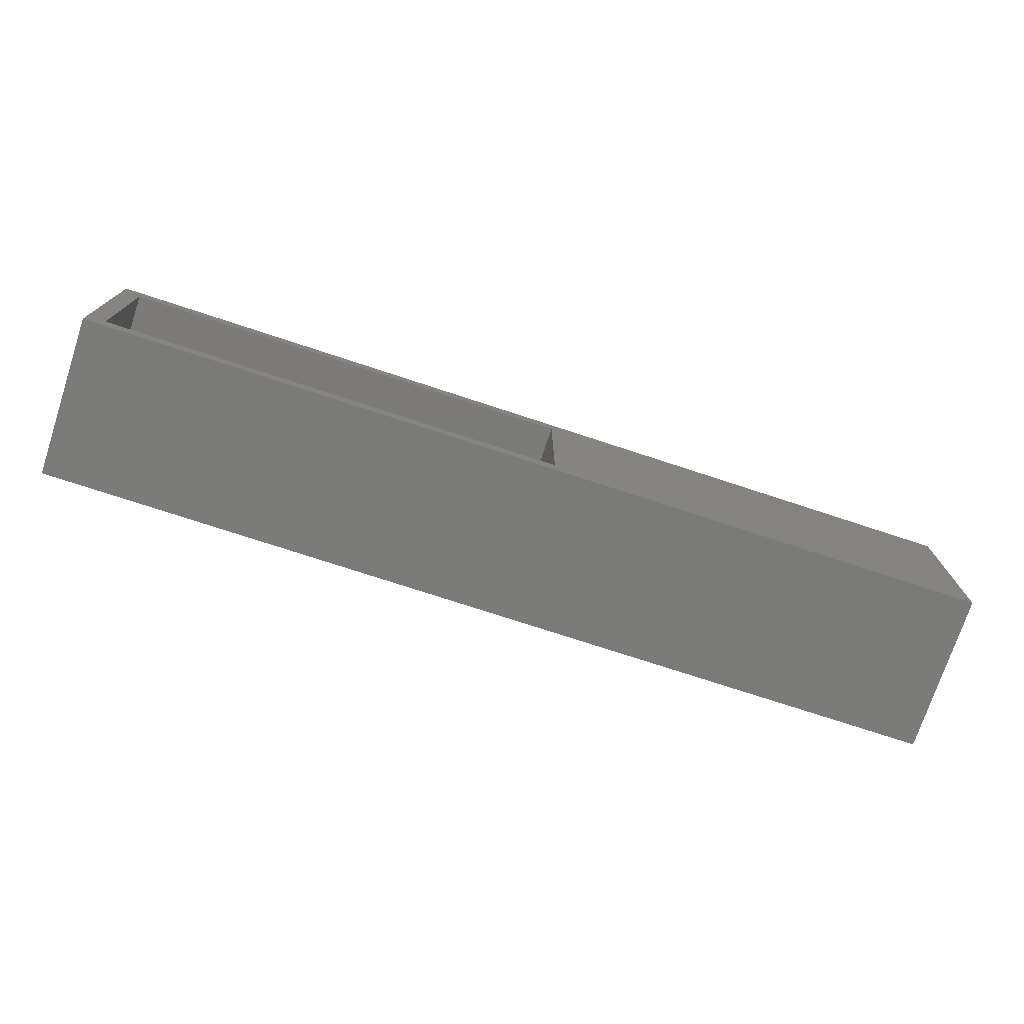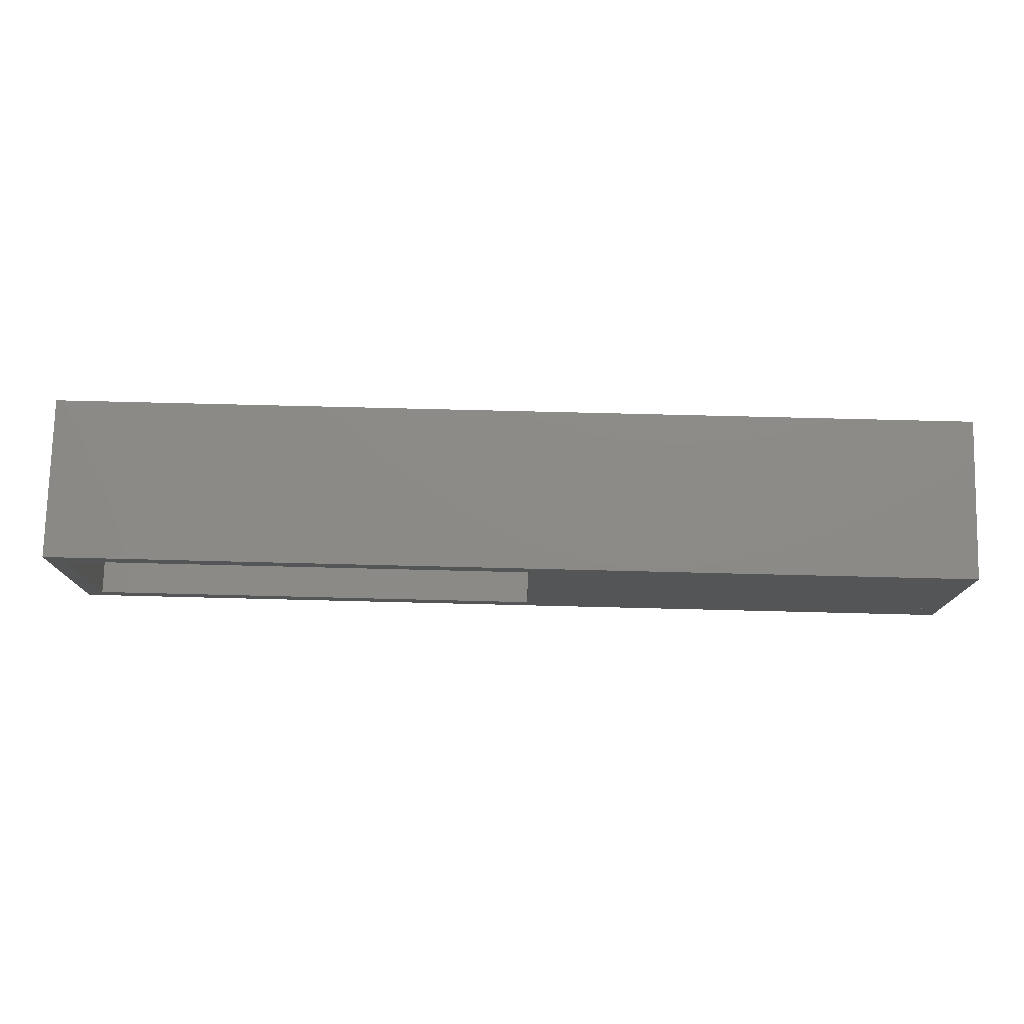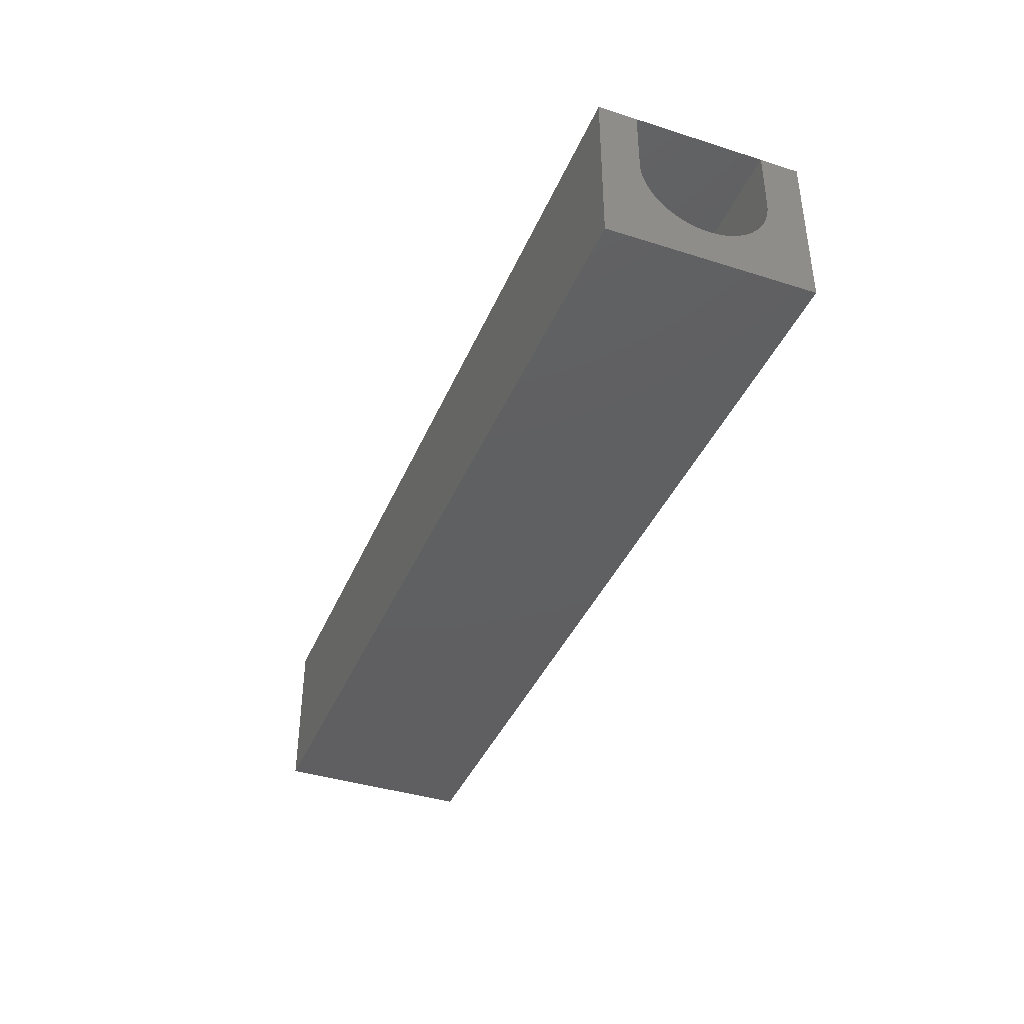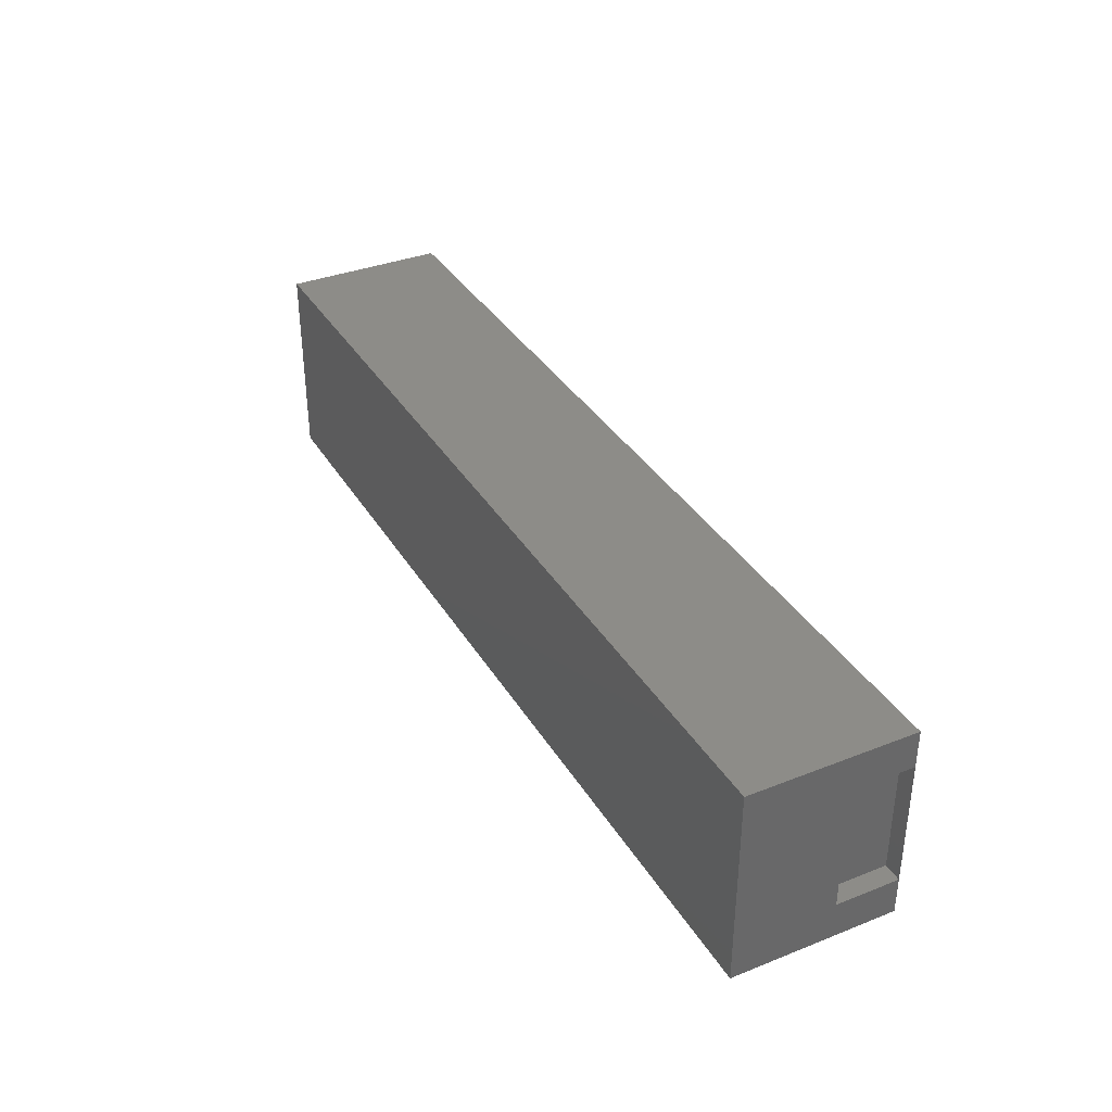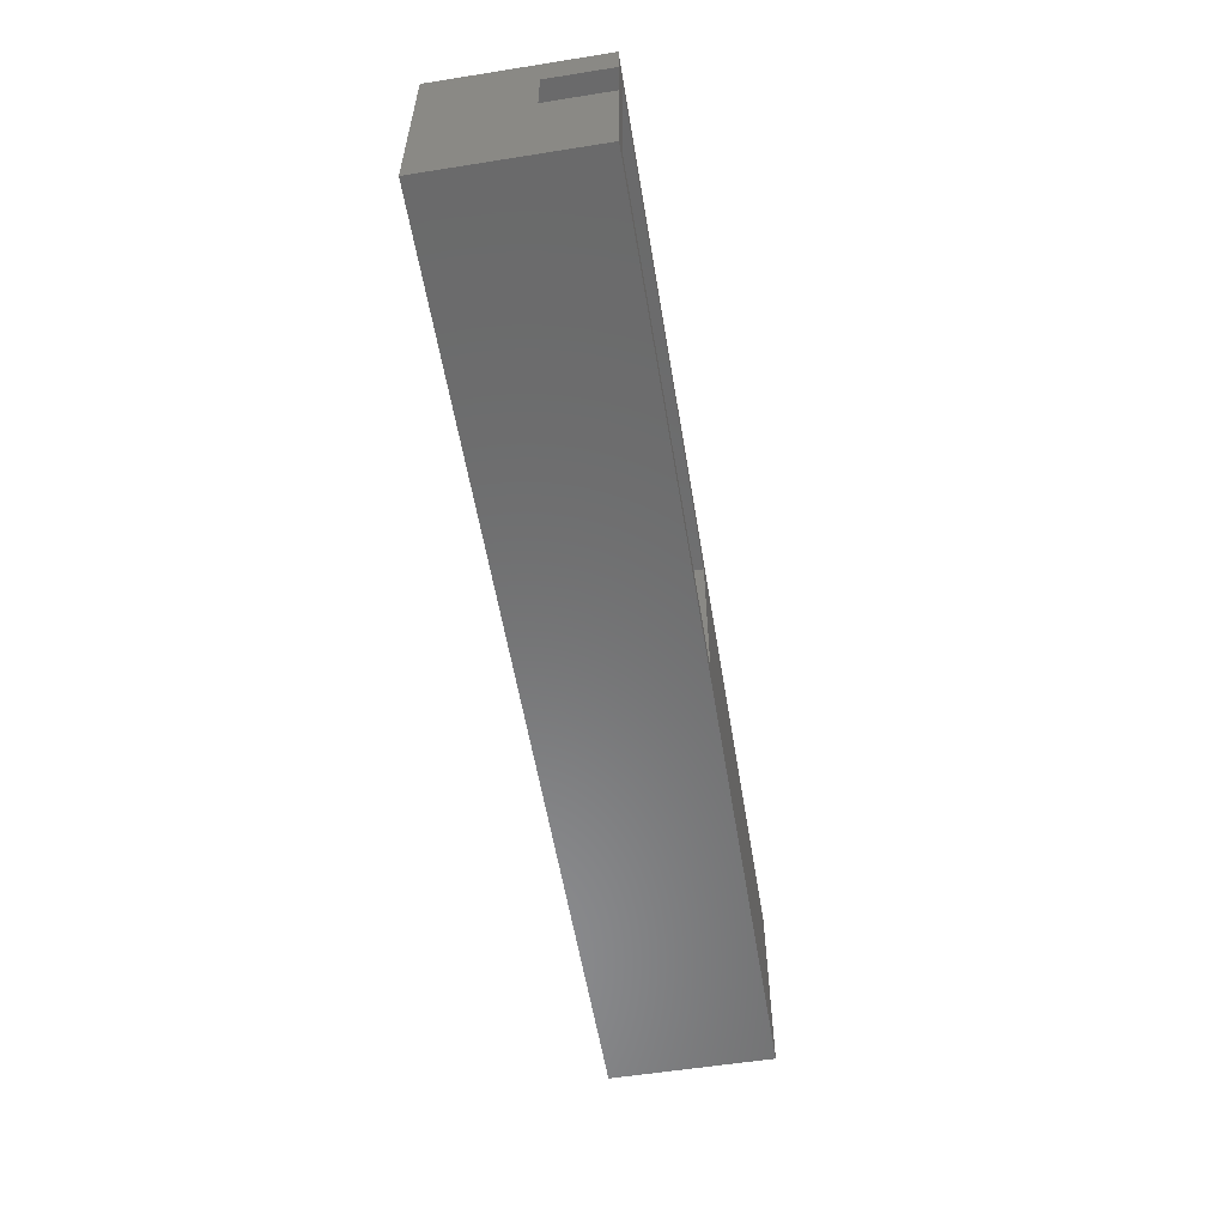
<metadata>
{"format":"stl","ext":"stl","renderer":"f3d","projection":"perspective","resolution":1024,"background":"white","views":[{"elev":-74.4,"azim":-18.2,"up":"+Y"},{"elev":76.5,"azim":1.4,"up":"+Y"},{"elev":-39.6,"azim":68.5,"up":"+Z"},{"elev":35.7,"azim":-117.4,"up":"+Y"},{"elev":-56.9,"azim":-80.6,"up":"+Y"}]}
</metadata>
<code>
# stl→obj: 266 verts, 528 faces
v 0.8 4.529 1.61
v 5.995e-16 4.3 1.6
v 0.8 4.3 1.6
v 5.974e-16 4.529 1.61
v 2.544e-17 6.998 4.185
v 0.8 6.998 4.3
v 0 6.998 4.3
v 0.8 6.998 4.185
v 4.328e-16 6.168 2.351
v 0.8 6.327 2.516
v 3.961e-16 6.327 2.516
v 0.8 6.168 2.351
v 4.664e-16 2.604 2.199
v 0.8 2.432 2.351
v 0.8 2.604 2.199
v 4.328e-16 2.432 2.351
v 0.8 5.412 1.84
v 5.653e-16 5.199 1.754
v 0.8 5.199 1.754
v 5.463e-16 5.412 1.84
v 2.235e-16 6.805 3.293
v 0.8 6.882 3.509
v 1.756e-16 6.882 3.509
v 0.8 6.805 3.293
v 3.565e-16 6.471 2.694
v 0.8 6.599 2.884
v 3.143e-16 6.599 2.884
v 0.8 6.471 2.694
v 0.8 1.889 3.084
v 2.235e-16 1.795 3.293
v 0.8 1.795 3.293
v 2.699e-16 1.889 3.084
v 0.8 4.98 1.687
v 5.909e-16 4.756 1.639
v 0.8 4.756 1.639
v 5.802e-16 4.98 1.687
v 0.8 5.812 2.063
v 5.234e-16 5.617 1.943
v 0.8 5.617 1.943
v 4.967e-16 5.812 2.063
v 1.263e-16 6.939 3.731
v 0.8 6.978 3.957
v 7.615e-17 6.978 3.957
v 0.8 6.939 3.731
v 0.8 4.071 1.61
v 5.974e-16 4.071 1.61
v 5.802e-16 3.62 1.687
v 0.8 3.401 1.754
v 0.8 3.62 1.687
v 5.653e-16 3.401 1.754
v 0.8 3.844 1.639
v 5.909e-16 3.844 1.639
v 3.961e-16 2.273 2.516
v 0.8 2.273 2.516
v 0.8 1.622 3.957
v 2.544e-17 1.602 4.185
v 0.8 1.602 4.185
v 7.615e-17 1.622 3.957
v 0.8 5.996 2.199
v 4.664e-16 5.996 2.199
v 0.8 6.711 3.084
v 2.699e-16 6.711 3.084
v 0.8 7 7
v 0.8 7 4.3
v 0.8 1.602 4.3
v 0.8 3.188 1.84
v 0.8 2.983 1.943
v 0.8 2.788 2.063
v 0.8 2.129 2.694
v 0.8 2.001 2.884
v 0.8 1.718 3.509
v 0.8 1.661 3.731
v 0.8 1.6 7
v 0.8 1.6 4.3
v 5.463e-16 3.188 1.84
v 5.234e-16 2.983 1.943
v 3.143e-16 2.001 2.884
v 3.565e-16 2.129 2.694
v 1.756e-16 1.718 3.509
v 1.263e-16 1.661 3.731
v 4.967e-16 2.788 2.063
v 0 1.602 4.3
v 0 1.6 7
v 0 7 7
v 0 1.6 4.3
v 0 7 4.3
v 0.8 4.597 0.8126
v 20.8 4.3 0.8
v 20.8 4.597 0.8126
v 0.8 4.3 0.8
v 0.8 7.797 4.151
v 20.8 7.797 4.3
v 0.8 7.797 4.3
v 20.8 7.797 4.151
v 20.8 0.8032 4.151
v 0.8 0.8032 4.3
v 20.8 0.8032 4.3
v 0.8 0.8032 4.151
v 0.8 6.722 1.773
v 20.8 6.927 1.988
v 0.8 6.927 1.988
v 20.8 6.722 1.773
v 0.8 2.34 1.4
v 20.8 2.101 1.577
v 20.8 2.34 1.4
v 0.8 2.101 1.577
v 0.8 5.742 1.111
v 20.8 5.466 0.9999
v 20.8 5.742 1.111
v 0.8 5.466 0.9999
v 0.8 7.114 2.219
v 20.8 7.28 2.465
v 0.8 7.28 2.465
v 20.8 7.114 2.219
v 20.8 0.9534 3.275
v 0.8 0.8786 3.563
v 20.8 0.8786 3.563
v 0.8 0.9534 3.275
v 0.8 5.182 0.9129
v 20.8 4.891 0.8503
v 20.8 5.182 0.9129
v 0.8 4.891 0.8503
v 0.8 6.499 1.577
v 20.8 6.26 1.4
v 20.8 6.499 1.577
v 0.8 6.26 1.4
v 0.8 7.721 3.563
v 20.8 7.772 3.855
v 0.8 7.772 3.855
v 20.8 7.721 3.563
v 0.8 7.647 3.275
v 20.8 7.647 3.275
v 0.8 7.425 2.724
v 20.8 7.548 2.995
v 0.8 7.548 2.995
v 20.8 7.425 2.724
v 20.8 7.8 7
v 20.8 7.8 4.3
v 20.8 6.007 1.244
v 20.8 4.003 0.8126
v 20.8 3.708 0.8503
v 20.8 3.418 0.9129
v 20.8 3.134 0.9999
v 20.8 2.858 1.111
v 20.8 2.593 1.244
v 20.8 1.878 1.773
v 20.8 1.673 1.988
v 20.8 1.486 2.219
v 20.8 1.32 2.465
v 20.8 1.175 2.724
v 20.8 1.052 2.995
v 20.8 0.8283 3.855
v 20.8 0.8 7
v 20.8 0.8 4.3
v 0.8 4.003 0.8126
v 0.8 3.708 0.8503
v 0.8 1.673 1.988
v 0.8 1.878 1.773
v 0.8 3.134 0.9999
v 0.8 2.858 1.111
v 0.8 7.8 7
v 0.8 7.8 4.3
v 0.8 6.007 1.244
v 0.8 3.418 0.9129
v 0.8 2.593 1.244
v 0.8 1.486 2.219
v 0.8 1.32 2.465
v 0.8 1.175 2.724
v 0.8 1.052 2.995
v 0.8 0.8283 3.855
v 0.8 0.8 7
v 0.8 0.8 4.3
v 20.8 4.529 1.61
v 40 4.3 1.6
v 40 4.529 1.61
v 20.8 4.3 1.6
v 20.8 6.998 4.185
v 40 6.998 4.3
v 20.8 6.998 4.3
v 40 6.998 4.185
v 20.8 6.168 2.351
v 40 6.327 2.516
v 20.8 6.327 2.516
v 40 6.168 2.351
v 20.8 5.412 1.84
v 40 5.199 1.754
v 40 5.412 1.84
v 20.8 5.199 1.754
v 20.8 6.805 3.293
v 40 6.882 3.509
v 20.8 6.882 3.509
v 40 6.805 3.293
v 20.8 4.98 1.687
v 40 4.756 1.639
v 40 4.98 1.687
v 20.8 4.756 1.639
v 20.8 5.812 2.063
v 40 5.617 1.943
v 40 5.812 2.063
v 20.8 5.617 1.943
v 40 5.996 2.199
v 20.8 5.996 2.199
v 40 6.939 3.731
v 20.8 6.939 3.731
v 40 6.978 3.957
v 20.8 6.978 3.957
v 40 6.471 2.694
v 20.8 6.471 2.694
v 20.8 6.711 3.084
v 40 6.711 3.084
v 40 6.599 2.884
v 20.8 6.599 2.884
v 20.8 2.983 1.943
v 40 2.788 2.063
v 40 2.983 1.943
v 20.8 2.788 2.063
v 40 1.795 3.293
v 20.8 1.718 3.509
v 40 1.718 3.509
v 20.8 1.795 3.293
v 20.8 4.071 1.61
v 40 3.844 1.639
v 40 4.071 1.61
v 20.8 3.844 1.639
v 20.8 3.401 1.754
v 40 3.188 1.84
v 40 3.401 1.754
v 20.8 3.188 1.84
v 20.8 3.62 1.687
v 40 3.62 1.687
v 40 1.602 4.185
v 20.8 1.602 4.3
v 40 1.602 4.3
v 20.8 1.602 4.185
v 40 1.622 3.957
v 20.8 1.622 3.957
v 40 2.273 2.516
v 20.8 2.129 2.694
v 40 2.129 2.694
v 20.8 2.273 2.516
v 40 2.001 2.884
v 20.8 1.889 3.084
v 40 1.889 3.084
v 20.8 2.001 2.884
v 40 2.432 2.351
v 20.8 2.432 2.351
v 20.8 1.661 3.731
v 40 1.661 3.731
v 20.8 7 7
v 20.8 7 4.3
v 20.8 2.604 2.199
v 20.8 1.6 7
v 20.8 1.6 4.3
v 40 2.604 2.199
v 40 7 7
v 40 1.6 7
v 40 1.6 4.3
v 40 7 4.3
v 0 8.6 0
v 0 8.6 7
v 0 0 0
v 0 0 7
v 40 8.6 7
v 40 0 7
v 40 8.6 0
v 40 0 0
f 1 2 3
f 2 1 4
f 5 6 7
f 6 5 8
f 9 10 11
f 10 9 12
f 13 14 15
f 14 13 16
f 17 18 19
f 18 17 20
f 21 22 23
f 22 21 24
f 25 26 27
f 26 25 28
f 29 30 31
f 30 29 32
f 33 34 35
f 34 33 36
f 35 4 1
f 4 35 34
f 19 36 33
f 36 19 18
f 37 38 39
f 38 37 40
f 39 20 17
f 20 39 38
f 41 42 43
f 42 41 44
f 23 44 41
f 44 23 22
f 43 8 5
f 8 43 42
f 11 28 25
f 28 11 10
f 2 45 3
f 45 2 46
f 47 48 49
f 48 47 50
f 46 51 45
f 51 46 52
f 14 53 54
f 53 14 16
f 55 56 57
f 56 55 58
f 59 40 37
f 40 59 60
f 12 60 59
f 60 12 9
f 27 61 62
f 61 27 26
f 62 24 21
f 24 62 61
f 8 42 6
f 6 63 64
f 65 6 42
f 65 42 44
f 65 44 22
f 65 22 24
f 65 24 61
f 65 61 26
f 65 26 28
f 65 28 10
f 65 10 12
f 65 12 59
f 65 59 37
f 65 37 39
f 65 39 17
f 65 17 19
f 65 19 33
f 65 33 35
f 65 35 1
f 65 1 3
f 65 3 45
f 65 45 51
f 65 51 49
f 65 49 48
f 65 48 66
f 65 66 67
f 65 67 68
f 65 68 15
f 65 15 14
f 65 14 54
f 65 54 69
f 65 69 70
f 65 70 29
f 65 29 31
f 65 31 71
f 65 71 72
f 65 72 55
f 65 55 57
f 6 65 63
f 73 65 74
f 65 73 63
f 75 67 66
f 67 75 76
f 50 66 48
f 66 50 75
f 70 32 29
f 32 70 77
f 54 78 69
f 78 54 53
f 69 77 70
f 77 69 78
f 31 79 71
f 79 31 30
f 72 58 55
f 58 72 80
f 52 49 51
f 49 52 47
f 76 68 67
f 68 76 81
f 81 15 68
f 15 81 13
f 57 82 65
f 82 57 56
f 71 80 72
f 80 71 79
f 7 43 5
f 7 41 43
f 7 23 41
f 7 21 23
f 7 62 21
f 7 27 62
f 7 25 27
f 7 11 25
f 7 9 11
f 7 60 9
f 7 40 60
f 7 38 40
f 7 20 38
f 7 18 20
f 7 36 18
f 7 34 36
f 7 4 34
f 7 2 4
f 7 46 2
f 7 52 46
f 7 47 52
f 7 50 47
f 7 75 50
f 7 76 75
f 7 81 76
f 7 13 81
f 7 16 13
f 7 53 16
f 7 78 53
f 7 77 78
f 7 32 77
f 7 30 32
f 7 79 30
f 7 80 79
f 7 58 80
f 82 58 7
f 58 82 56
f 83 63 73
f 63 83 84
f 82 74 65
f 74 82 85
f 86 6 64
f 6 86 7
f 74 83 73
f 83 74 85
f 86 63 84
f 63 86 64
f 87 88 89
f 88 87 90
f 91 92 93
f 92 91 94
f 95 96 97
f 96 95 98
f 99 100 101
f 100 99 102
f 103 104 105
f 104 103 106
f 107 108 109
f 108 107 110
f 111 112 113
f 112 111 114
f 115 116 117
f 116 115 118
f 119 120 121
f 120 119 122
f 122 89 120
f 89 122 87
f 110 121 108
f 121 110 119
f 123 124 125
f 124 123 126
f 99 125 102
f 125 99 123
f 127 128 129
f 128 127 130
f 131 130 127
f 130 131 132
f 129 94 91
f 94 129 128
f 133 134 135
f 134 133 136
f 101 114 111
f 114 101 100
f 94 128 92
f 92 137 138
f 97 92 128
f 97 128 130
f 97 130 132
f 97 132 134
f 97 134 136
f 97 136 112
f 97 112 114
f 97 114 100
f 97 100 102
f 97 102 125
f 97 125 124
f 97 124 139
f 97 139 109
f 97 109 108
f 97 108 121
f 97 121 120
f 97 120 89
f 97 89 88
f 97 88 140
f 97 140 141
f 97 141 142
f 97 142 143
f 97 143 144
f 97 144 145
f 97 145 105
f 97 105 104
f 97 104 146
f 97 146 147
f 97 147 148
f 97 148 149
f 97 149 150
f 97 150 151
f 97 151 115
f 97 115 117
f 97 117 152
f 97 152 95
f 92 97 137
f 153 97 154
f 97 153 137
f 155 141 140
f 141 155 156
f 146 157 147
f 157 146 158
f 159 144 143
f 144 159 160
f 161 93 162
f 93 129 91
f 96 93 161
f 93 96 129
f 129 96 127
f 127 96 131
f 131 96 135
f 135 96 133
f 133 96 113
f 113 96 111
f 111 96 101
f 101 96 99
f 99 96 123
f 123 96 126
f 126 96 163
f 163 96 107
f 107 96 110
f 110 96 119
f 119 96 122
f 122 96 87
f 87 96 90
f 90 96 155
f 155 96 156
f 156 96 164
f 164 96 159
f 159 96 160
f 160 96 165
f 165 96 103
f 103 96 106
f 106 96 158
f 158 96 157
f 157 96 166
f 166 96 167
f 167 96 168
f 168 96 169
f 169 96 118
f 118 96 116
f 116 96 170
f 171 96 161
f 96 171 172
f 170 96 98
f 151 118 115
f 118 151 169
f 126 139 124
f 139 126 163
f 163 109 139
f 109 163 107
f 135 132 131
f 132 135 134
f 113 136 133
f 136 113 112
f 156 142 141
f 142 156 164
f 147 166 148
f 166 147 157
f 106 146 104
f 146 106 158
f 90 140 88
f 140 90 155
f 164 143 142
f 143 164 159
f 150 169 151
f 169 150 168
f 117 170 152
f 170 117 116
f 152 98 95
f 98 152 170
f 160 145 144
f 145 160 165
f 165 105 145
f 105 165 103
f 148 167 149
f 167 148 166
f 149 168 150
f 168 149 167
f 96 154 97
f 154 96 172
f 162 92 138
f 92 162 93
f 162 137 161
f 137 162 138
f 154 171 153
f 171 154 172
f 173 174 175
f 174 173 176
f 177 178 179
f 178 177 180
f 181 182 183
f 182 181 184
f 185 186 187
f 186 185 188
f 189 190 191
f 190 189 192
f 193 194 195
f 194 193 196
f 196 175 194
f 175 196 173
f 188 195 186
f 195 188 193
f 197 198 199
f 198 197 200
f 181 201 184
f 201 181 202
f 200 187 198
f 187 200 185
f 191 203 204
f 203 191 190
f 204 205 206
f 205 204 203
f 183 207 208
f 207 183 182
f 209 192 189
f 192 209 210
f 208 211 212
f 211 208 207
f 213 214 215
f 214 213 216
f 217 218 219
f 218 217 220
f 206 180 177
f 180 206 205
f 212 210 209
f 210 212 211
f 221 222 223
f 222 221 224
f 225 226 227
f 226 225 228
f 229 227 230
f 227 229 225
f 228 215 226
f 215 228 213
f 231 232 233
f 232 231 234
f 235 234 231
f 234 235 236
f 237 238 239
f 238 237 240
f 241 242 243
f 242 241 244
f 245 240 237
f 240 245 246
f 219 247 248
f 247 219 218
f 248 236 235
f 236 248 247
f 243 220 217
f 220 243 242
f 202 199 201
f 199 202 197
f 176 223 174
f 223 176 221
f 224 230 222
f 230 224 229
f 249 179 250
f 179 206 177
f 232 179 249
f 179 232 206
f 206 232 204
f 204 232 191
f 191 232 189
f 189 232 209
f 209 232 212
f 212 232 208
f 208 232 183
f 183 232 181
f 181 232 202
f 202 232 197
f 197 232 200
f 200 232 185
f 185 232 188
f 188 232 193
f 193 232 196
f 196 232 173
f 173 232 176
f 176 232 221
f 221 232 224
f 224 232 229
f 229 232 225
f 225 232 228
f 228 232 213
f 213 232 216
f 216 232 251
f 251 232 246
f 246 232 240
f 240 232 238
f 238 232 244
f 244 232 242
f 242 232 220
f 220 232 218
f 218 232 247
f 247 232 236
f 252 232 249
f 232 252 253
f 236 232 234
f 239 244 241
f 244 239 238
f 216 254 214
f 254 216 251
f 251 245 254
f 245 251 246
f 252 255 256
f 255 252 249
f 232 257 233
f 257 232 253
f 250 178 258
f 178 250 179
f 257 252 256
f 252 257 253
f 250 255 249
f 255 250 258
f 259 86 260
f 259 7 86
f 259 82 7
f 261 82 259
f 82 261 85
f 262 85 261
f 85 262 83
f 260 86 84
f 260 84 83
f 83 262 260
f 263 137 264
f 260 137 263
f 161 260 171
f 137 260 161
f 153 264 137
f 262 153 171
f 153 262 264
f 262 171 260
f 233 257 231
f 258 263 255
f 180 263 258
f 180 258 178
f 205 263 180
f 263 205 265
f 203 265 205
f 190 265 203
f 192 265 190
f 210 265 192
f 211 265 210
f 207 265 211
f 182 265 207
f 184 265 182
f 201 265 184
f 199 265 201
f 198 265 199
f 187 265 198
f 186 265 187
f 195 265 186
f 194 265 195
f 175 265 194
f 174 265 175
f 266 174 223
f 266 223 222
f 266 222 230
f 266 230 227
f 264 231 257
f 264 235 231
f 266 235 264
f 235 266 248
f 248 266 219
f 219 266 217
f 174 266 265
f 226 266 227
f 215 266 226
f 214 266 215
f 254 266 214
f 245 266 254
f 237 266 245
f 239 266 237
f 241 266 239
f 243 266 241
f 217 266 243
f 256 264 257
f 255 263 264
f 264 256 255
f 265 260 263
f 260 265 259
f 261 265 266
f 265 261 259
f 261 264 262
f 264 261 266

</code>
